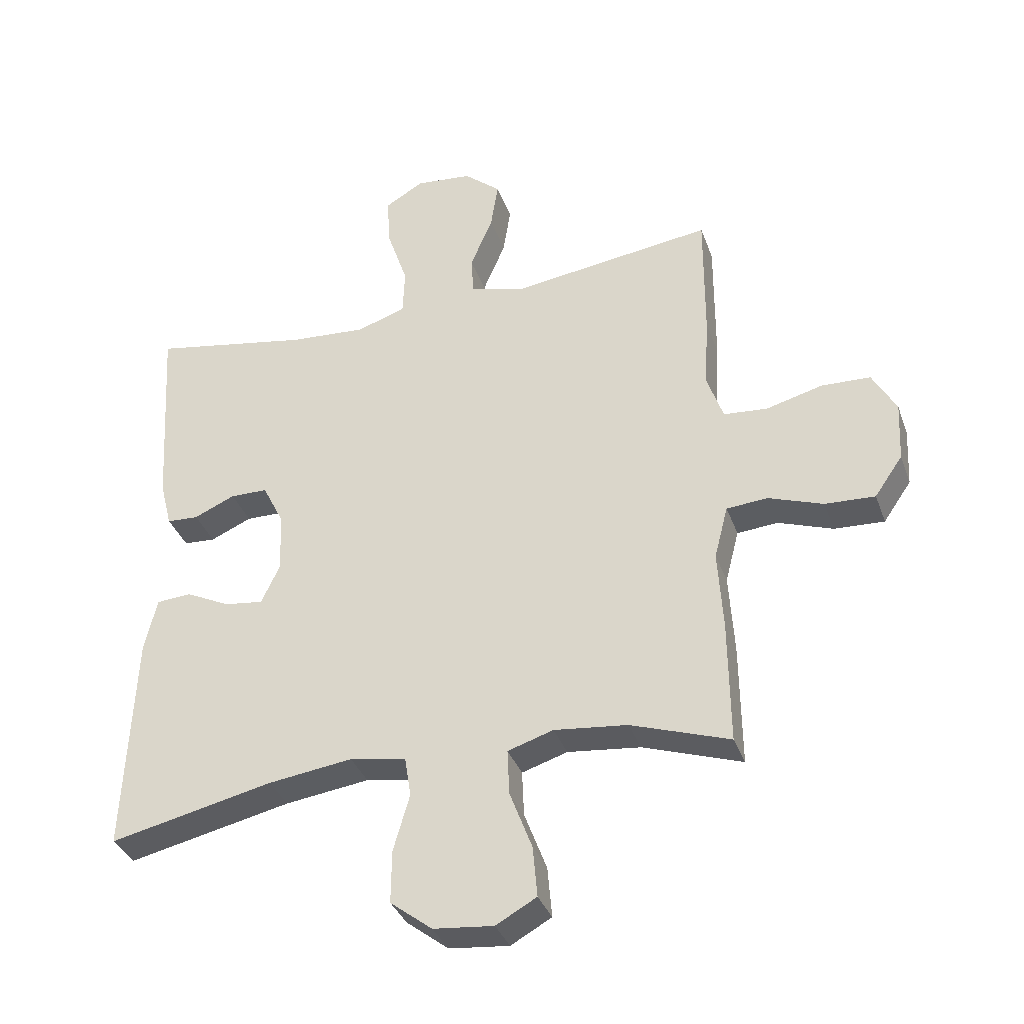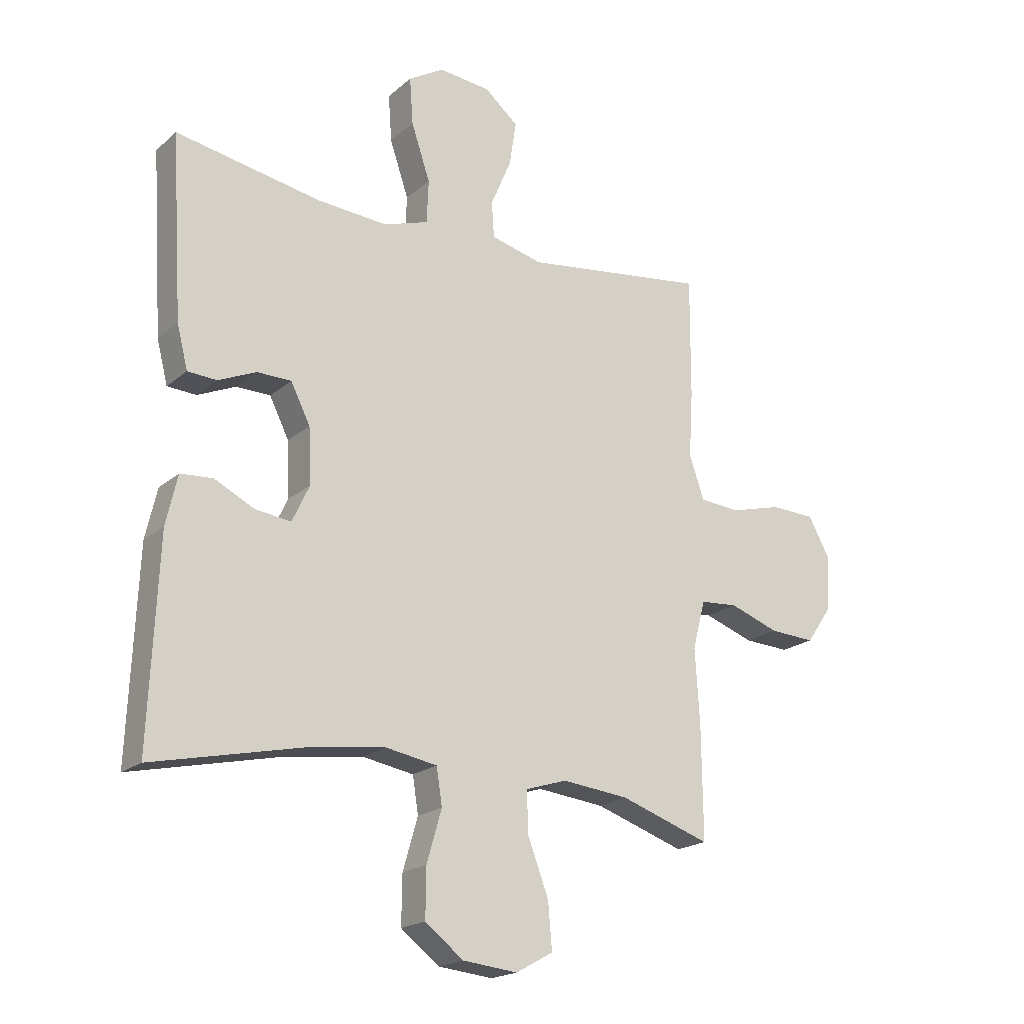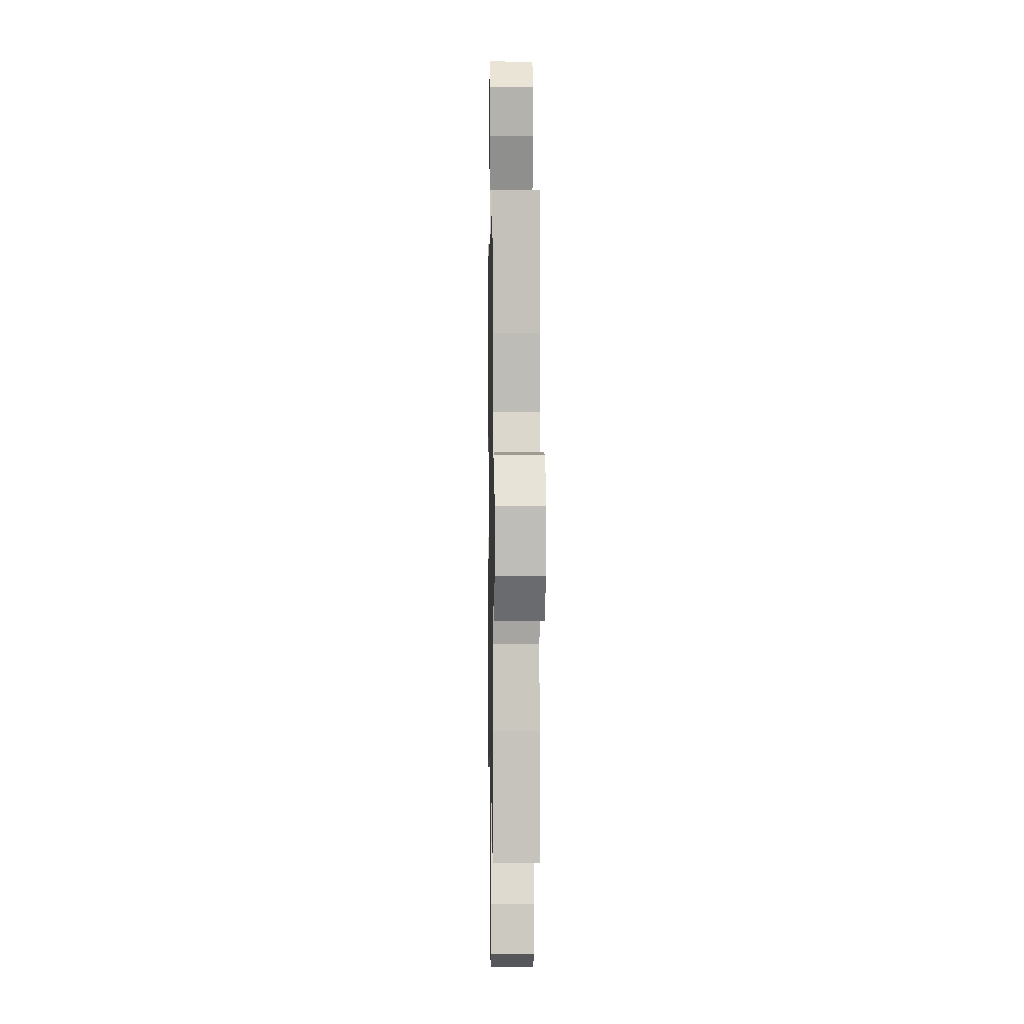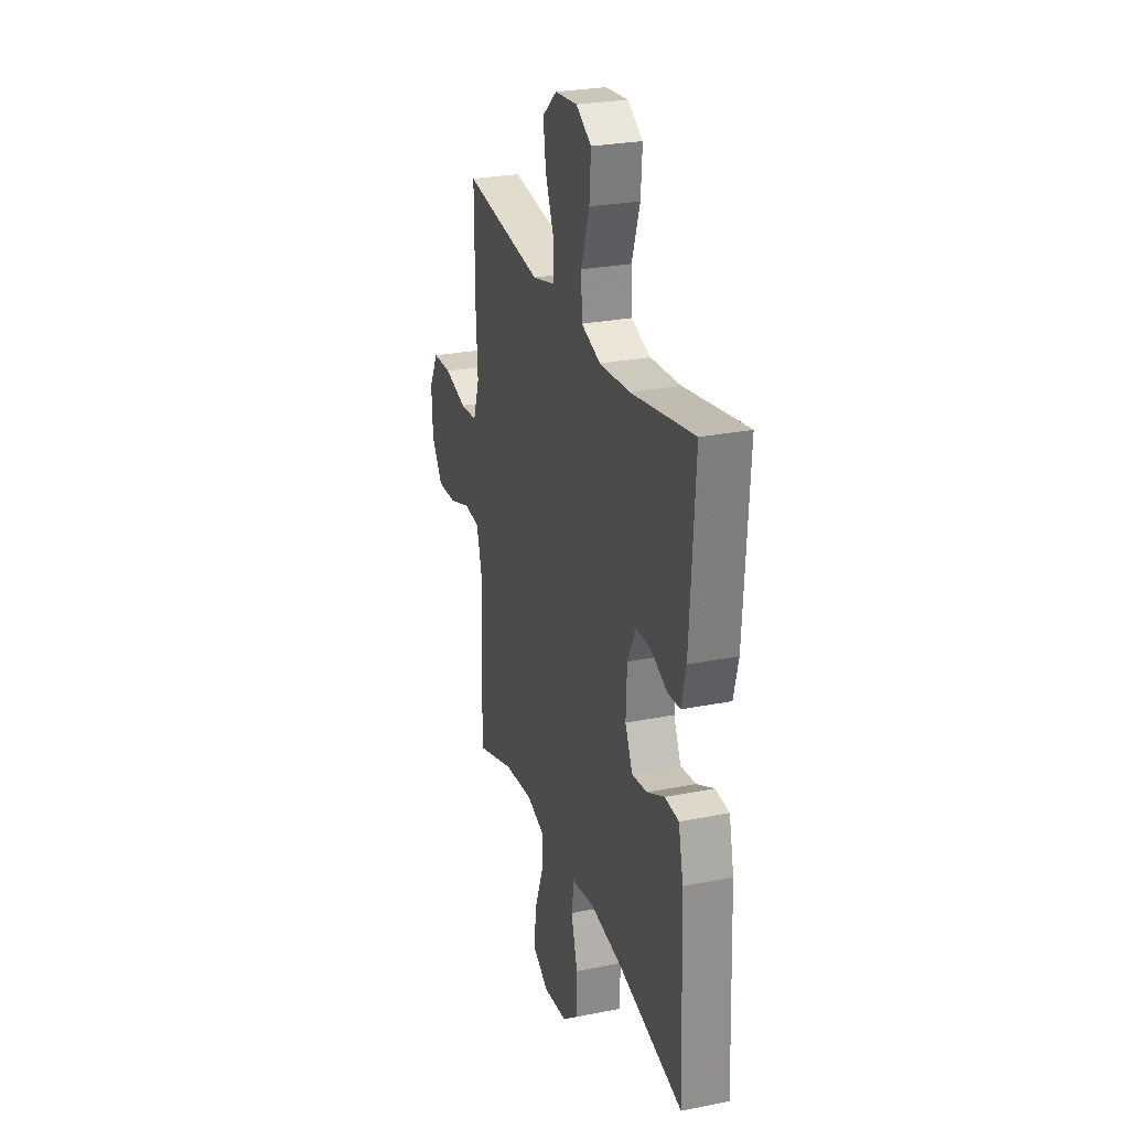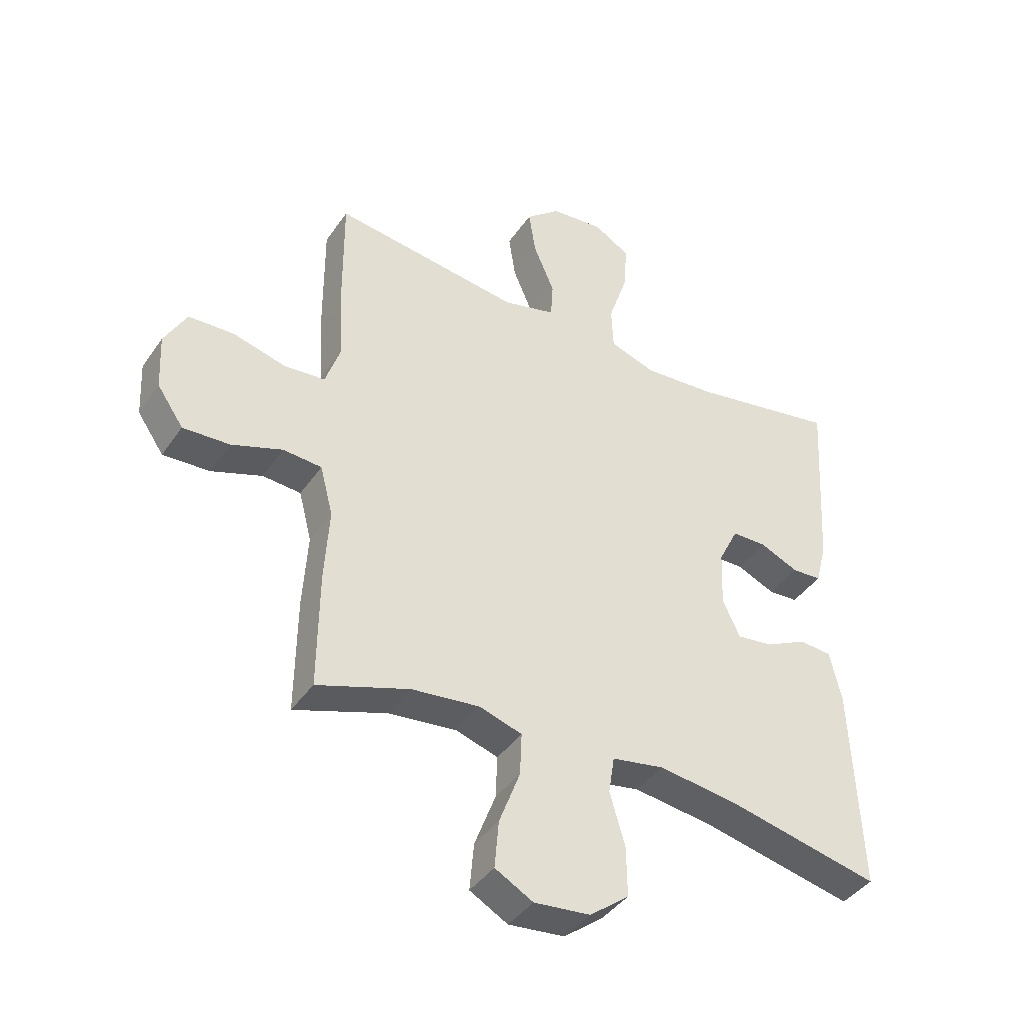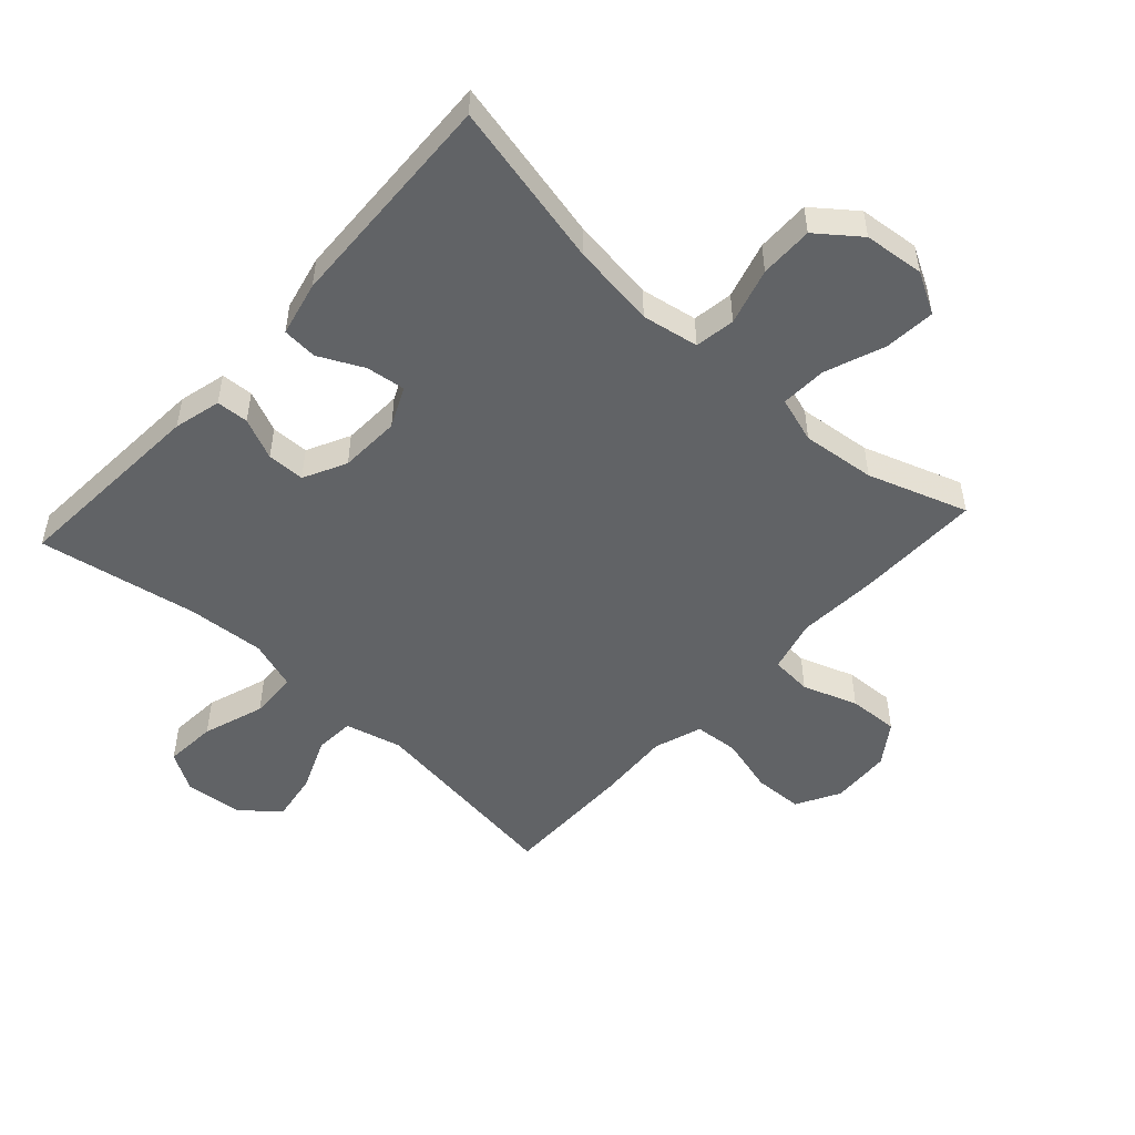
<metadata>
{"format":"obj","ext":"obj","renderer":"f3d","projection":"perspective","resolution":1024,"background":"white","views":[{"elev":-35.6,"azim":-161.5,"up":"+Z"},{"elev":-19.6,"azim":146.6,"up":"+Z"},{"elev":2.0,"azim":-91.0,"up":"+Z"},{"elev":26.9,"azim":72.8,"up":"+Z"},{"elev":-41.0,"azim":-31.4,"up":"+Z"},{"elev":-50.8,"azim":137.6,"up":"+Y"}]}
</metadata>
<code>
v -0.5 0.07 0.5
v -0.178 0.07 0.457
v -0.088 0.07 0.48
v -0.084 0.07 0.543
v -0.12 0.07 0.628
v -0.132 0.07 0.706
v -0.073 0.07 0.756
v 0.018 0.07 0.765
v 0.08 0.07 0.728
v 0.074 0.07 0.645
v 0.041 0.07 0.547
v 0.044 0.07 0.471
v 0.123 0.07 0.445
v 0.246 0.07 0.454
v 0.5 0.07 0.5
v 0.48 0.07 0.182
v 0.461 0.07 0.107
v 0.41 0.07 0.104
v 0.344 0.07 0.133
v 0.284 0.07 0.132
v 0.25 0.07 0.064
v 0.246 0.07 -0.033
v 0.276 0.07 -0.097
v 0.338 0.07 -0.089
v 0.409 0.07 -0.054
v 0.465 0.07 -0.058
v 0.485 0.07 -0.145
v 0.5 0.07 -0.5
v 0.238 0.07 -0.442
v 0.103 0.07 -0.424
v 0.013 0.07 -0.44
v 0.003 0.07 -0.504
v 0.029 0.07 -0.594
v 0.03 0.07 -0.679
v -0.037 0.07 -0.731
v -0.133 0.07 -0.741
v -0.198 0.07 -0.705
v -0.191 0.07 -0.624
v -0.155 0.07 -0.529
v -0.152 0.07 -0.456
v -0.225 0.07 -0.433
v -0.342 0.07 -0.446
v -0.5 0.07 -0.5
v -0.498 0.07 -0.302
v -0.49 0.07 -0.173
v -0.512 0.07 -0.088
v -0.578 0.07 -0.083
v -0.665 0.07 -0.114
v -0.745 0.07 -0.118
v -0.79 0.07 -0.053
v -0.795 0.07 0.043
v -0.757 0.07 0.112
v -0.679 0.07 0.115
v -0.588 0.07 0.091
v -0.518 0.07 0.097
v -0.492 0.07 0.173
v -0.499 0.07 0.289
v -0.5 0 0.5
v -0.178 0 0.457
v -0.088 0 0.48
v -0.084 0 0.543
v -0.12 0 0.628
v -0.132 0 0.706
v -0.073 0 0.756
v 0.018 0 0.765
v 0.08 0 0.728
v 0.074 0 0.645
v 0.041 0 0.547
v 0.044 0 0.471
v 0.123 0 0.445
v 0.246 0 0.454
v 0.5 0 0.5
v 0.48 0 0.182
v 0.461 0 0.107
v 0.41 0 0.104
v 0.344 0 0.133
v 0.284 0 0.132
v 0.25 0 0.064
v 0.246 0 -0.033
v 0.276 0 -0.097
v 0.338 0 -0.089
v 0.409 0 -0.054
v 0.465 0 -0.058
v 0.485 0 -0.145
v 0.5 0 -0.5
v 0.238 0 -0.442
v 0.103 0 -0.424
v 0.013 0 -0.44
v 0.003 0 -0.504
v 0.029 0 -0.594
v 0.03 0 -0.679
v -0.037 0 -0.731
v -0.133 0 -0.741
v -0.198 0 -0.705
v -0.191 0 -0.624
v -0.155 0 -0.529
v -0.152 0 -0.456
v -0.225 0 -0.433
v -0.342 0 -0.446
v -0.5 0 -0.5
v -0.498 0 -0.302
v -0.49 0 -0.173
v -0.512 0 -0.088
v -0.578 0 -0.083
v -0.665 0 -0.114
v -0.745 0 -0.118
v -0.79 0 -0.053
v -0.795 0 0.043
v -0.757 0 0.112
v -0.679 0 0.115
v -0.588 0 0.091
v -0.518 0 0.097
v -0.492 0 0.173
v -0.499 0 0.289
f 56 57 1 2
f 55 56 2 3
f 52 53 54
f 51 52 54
f 50 51 54
f 49 50 54
f 48 49 54
f 47 48 54
f 46 47 54 55
f 45 46 55 3
f 44 45 3
f 43 44 3
f 42 43 3
f 37 38 39
f 36 37 39
f 35 36 39
f 34 35 39
f 33 34 39
f 32 33 39
f 31 32 39 40
f 30 31 40 41
f 27 28 29
f 26 27 29
f 25 26 29
f 24 25 29
f 23 24 29 30
f 22 23 30 41
f 17 18 19
f 16 17 19
f 15 16 19
f 14 15 19
f 13 14 19 20
f 12 13 20 21
f 9 10 11
f 8 9 11
f 7 8 11
f 6 7 11
f 5 6 11
f 4 5 11
f 3 4 11 12
f 22 41 42
f 21 22 42
f 12 21 42
f 3 12 42
f 59 58 114 113
f 60 59 113 112
f 111 110 109
f 111 109 108
f 111 108 107
f 111 107 106
f 111 106 105
f 111 105 104
f 112 111 104 103
f 60 112 103 102
f 60 102 101
f 60 101 100
f 60 100 99
f 96 95 94
f 96 94 93
f 96 93 92
f 96 92 91
f 96 91 90
f 96 90 89
f 97 96 89 88
f 98 97 88 87
f 86 85 84
f 86 84 83
f 86 83 82
f 86 82 81
f 87 86 81 80
f 98 87 80 79
f 76 75 74
f 76 74 73
f 76 73 72
f 76 72 71
f 77 76 71 70
f 78 77 70 69
f 68 67 66
f 68 66 65
f 68 65 64
f 68 64 63
f 68 63 62
f 68 62 61
f 69 68 61 60
f 99 98 79
f 99 79 78
f 99 78 69
f 99 69 60
f 1 58 59 2
f 2 59 60 3
f 3 60 61 4
f 4 61 62 5
f 5 62 63 6
f 6 63 64 7
f 7 64 65 8
f 8 65 66 9
f 9 66 67 10
f 10 67 68 11
f 11 68 69 12
f 12 69 70 13
f 13 70 71 14
f 14 71 72 15
f 15 72 73 16
f 16 73 74 17
f 17 74 75 18
f 18 75 76 19
f 19 76 77 20
f 20 77 78 21
f 21 78 79 22
f 22 79 80 23
f 23 80 81 24
f 24 81 82 25
f 25 82 83 26
f 26 83 84 27
f 27 84 85 28
f 28 85 86 29
f 29 86 87 30
f 30 87 88 31
f 31 88 89 32
f 32 89 90 33
f 33 90 91 34
f 34 91 92 35
f 35 92 93 36
f 36 93 94 37
f 37 94 95 38
f 38 95 96 39
f 39 96 97 40
f 40 97 98 41
f 41 98 99 42
f 42 99 100 43
f 43 100 101 44
f 44 101 102 45
f 45 102 103 46
f 46 103 104 47
f 47 104 105 48
f 48 105 106 49
f 49 106 107 50
f 50 107 108 51
f 51 108 109 52
f 52 109 110 53
f 53 110 111 54
f 54 111 112 55
f 55 112 113 56
f 56 113 114 57
f 57 114 58 1

</code>
